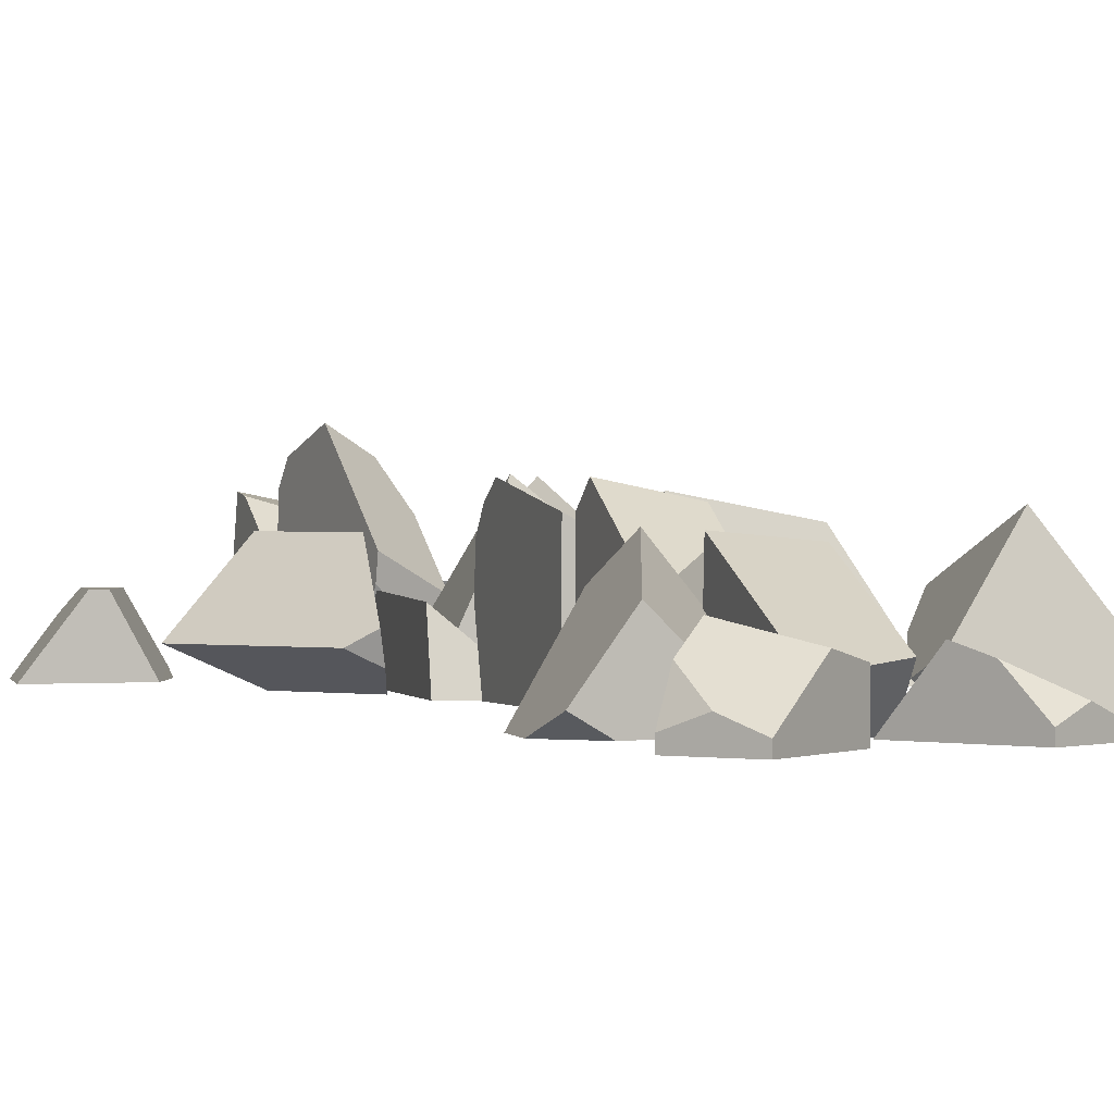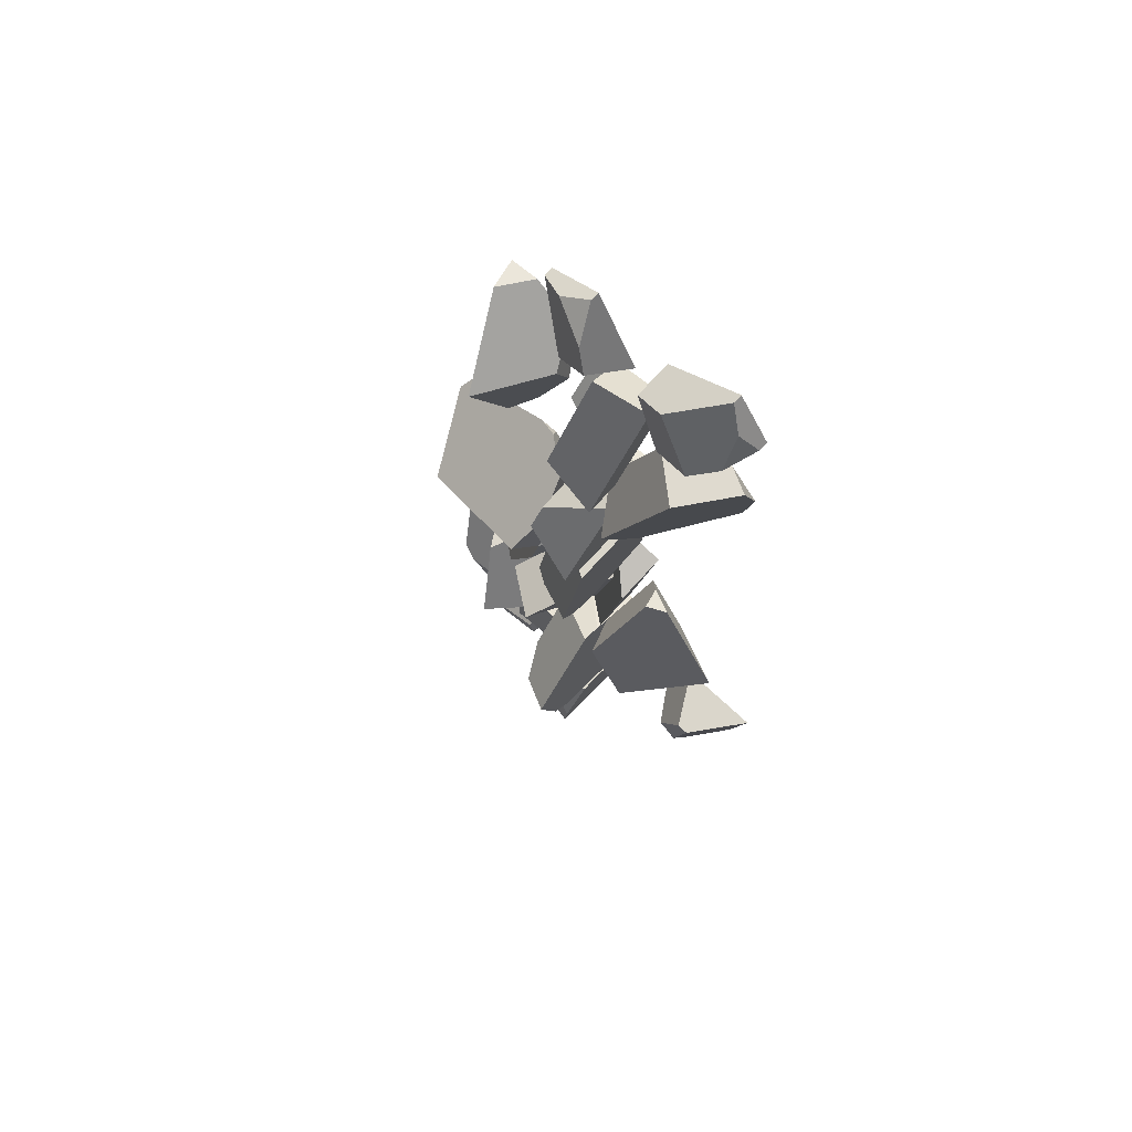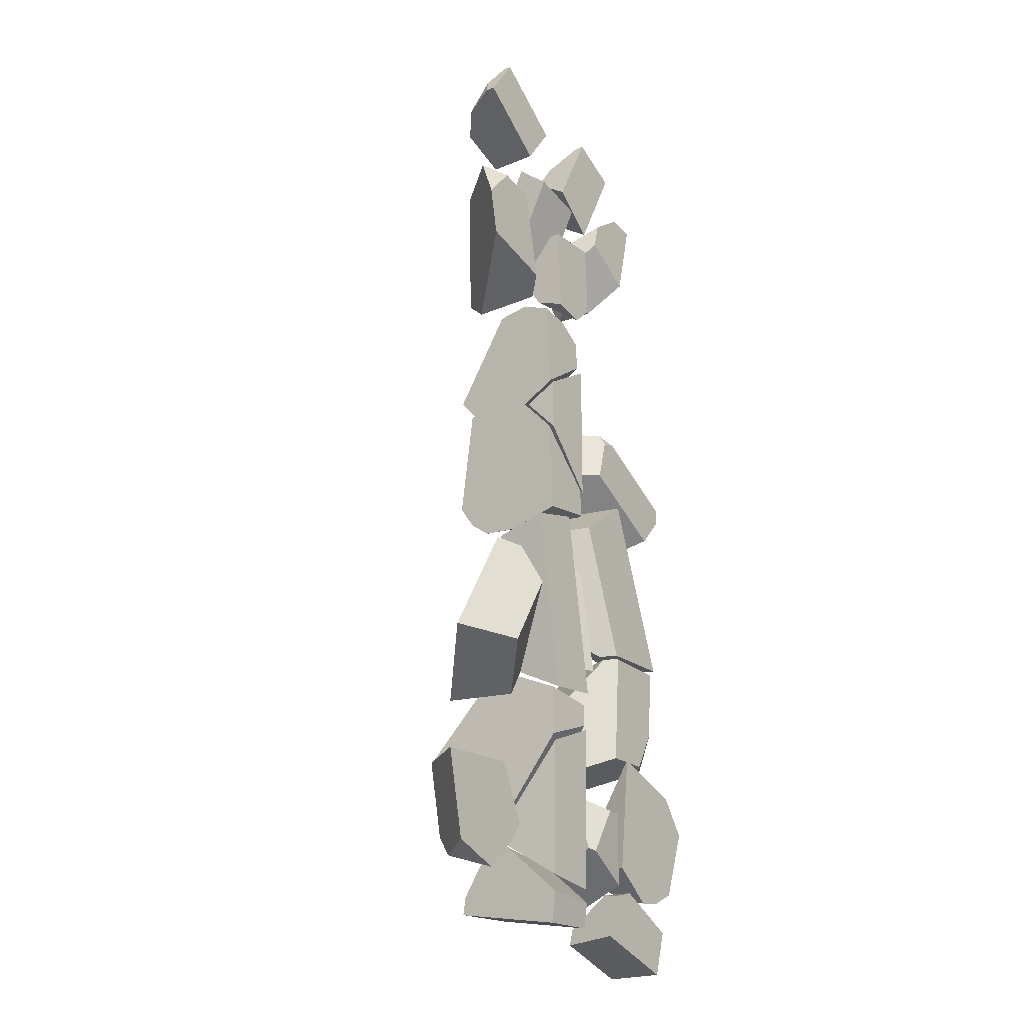
<metadata>
{"format":"obj","ext":"obj","renderer":"f3d","projection":"perspective","resolution":1024,"background":"white","views":[{"elev":0.6,"azim":-23.0,"up":"+Y"},{"elev":72.2,"azim":-137.7,"up":"+Z"},{"elev":-22.2,"azim":-54.6,"up":"+Z"}]}
</metadata>
<code>
o Cube.057_cell.021_Cube.057_cell.020
v -8.224 0.05994 29.73
v -10.09 1.08 30.05
v -10.35 0.06013 27.31
v -9.676 0.06004 23.93
v -7.199 4.537 29.46
v -3.848 6.82 21.89
v -5.099 4.81 20.1
v -5.553 0.06008 29.23
v -4.21 0.06003 22.55
v -4.089 1.811 28.93
v -1.666 3.462 23.46
v -3.005 1.311 21.55
v -10.09 1.08 30.05
v -10.35 0.06013 27.31
v -9.676 0.06004 23.93
v -7.199 4.537 29.46
v -3.848 6.82 21.89
v -5.099 4.81 20.1
v -5.553 0.06008 29.23
v -4.21 0.06003 22.55
v -4.089 1.811 28.93
v -1.666 3.462 23.46
v -3.005 1.311 21.55
f 2 16 6 18 15 3
f 12 11 10 8 9
f 1 13 14
f 17 5 21 22
f 23 20 4 7
f 19 21 5 13 1
f 14 4 20 19 1
f 23 7 17 22
o Cube.057_cell.020_Cube.057_cell.019
v 9.645 0.2008 -14.48
v 6.205 1.039 -6.512
v 6.763 0.09945 -6.517
v 8.091 5.69 -6.644
v 6.024 8.879 -10.73
v 8.362 4.572 -15.98
v 10.63 0.8473 -14.7
v 11.17 0.1427 -11.73
v 3.317 5.494 -12.22
v 4.733 2.884 -15.4
v 6.348 0.2309 -14.49
v 11.44 0.06001 -6.673
v 6.763 0.09945 -6.517
v 6.205 1.039 -6.512
v 6.348 0.2309 -14.49
v 6.024 8.879 -10.73
v 8.091 5.69 -6.644
v 8.362 4.572 -15.98
v 10.63 0.8473 -14.7
v 11.44 0.06001 -6.673
v 4.733 2.884 -15.4
v 11.17 0.1427 -11.73
v 3.317 5.494 -12.22
f 44 34 36 37 46
f 39 40 35 31 30 29
f 29 44 46 39
f 33 41 42 24 38
f 42 45 24
f 26 43 27 25
f 26 38 24 45 43
f 25 27 28 32
o Cube.057_cell.019_Cube.057_cell.018
v 11.22 0.06002 -30.14
v 11.22 4.06 -30.14
v 6.021 1.264 -24.84
v 5.84 4.06 -27.15
v 5.468 4.06 -28.35
v 4.767 0.06001 -28.13
v 12.22 0.06002 -26.91
v 5.713 0.06001 -25.09
v 7.593 0.06001 -24.59
v 11.3 4.06 -29.89
v 11.3 4.06 -29.89
v 5.84 4.06 -27.15
v 5.468 4.06 -28.35
v 4.767 0.06001 -28.13
v 5.713 0.06001 -25.09
v 7.593 0.06001 -24.59
v 12.22 0.06002 -26.91
f 47 63 62 54 52
f 47 48 57 63
f 51 50 57 48
f 52 51 48 47
f 49 58 59 60 61
f 56 58 49 55 53
f 49 61 55
o Cube.057_cell.018_Cube.057_cell.017
v 13.86 0.5008 7.271
v 5.905 0.3691 11.63
v 3.126 8.145 8.643
v 11.64 6.933 5.308
v 2.736 5.872 5.163
v 2.212 3.842 6.829
v 3.022 1.323 8.18
v 4.547 0.06002 8.309
v 9.016 4.979 2.704
v 11.39 0.1939 4.862
v 2.459 5.557 10.77
v 3.325 2.862 12.21
v 5.766 0.841 12.42
v 7.224 0.4653 11.97
v 13.98 0.5976 8.561
v 14.42 1.34 7.831
v 14.01 0.5981 8.548
v 2.736 5.872 5.163
v 2.212 3.842 6.829
v 3.022 1.323 8.18
v 4.547 0.06002 8.309
v 11.39 0.1939 4.862
v 9.016 4.979 2.704
v 2.459 5.557 10.77
v 3.126 8.145 8.643
v 3.325 2.862 12.21
v 5.766 0.841 12.42
v 7.224 0.4653 11.97
v 13.98 0.5976 8.561
v 14.42 1.34 7.831
v 11.64 6.933 5.308
v 14.01 0.5981 8.548
f 72 73 71 83 82 81
f 66 74 75 76 77 78 80 79 67
f 67 72 81 66
f 94 93 64 85 86
f 65 91 90
f 89 70 84 65 90
f 69 70 89 87
f 91 65 84 85 64 95 92
f 68 69 87 88
f 93 95 64
o Cube.057_cell.017_Cube.057_cell.016
v -4.749 1.204 -0.4096
v -6.597 2.051 -0.09354
v -11.45 2.051 -8.193
v -2.016 3.271 -9.269
v -3.646 0.06008 -3.166
v -6.852 0.05996 -8.516
v -3.153 3.275 -11.18
v -3.289 6.533 -6.89
v -5.175 2.817 0.1737
v -6.282 6.544 -11.92
v -11.45 2.051 -8.193
v -6.597 2.051 -0.09354
v -3.646 0.06008 -3.166
v -2.016 3.271 -9.269
v -6.852 0.05996 -8.516
v -3.153 3.275 -11.18
v -5.175 2.817 0.1737
v -3.289 6.533 -6.89
v -6.282 6.544 -11.92
f 102 105 103 99
f 105 98 97 112 103
f 99 100 101 102
f 107 106 110 108 96
f 106 114 111 110
f 113 104 96 108 109
f 104 107 96
o Cube.057_cell.016_Cube.057_cell.015
v 3.054 0.05995 -22.19
v 5.124 0.06321 -18.81
v 2.528 0.3556 -21.97
v 2.531 0.3345 -22.04
v 2.533 0.3617 -22.05
v 6.417 4.222 -16.8
v 6.32 0.1553 -18.82
v 6.691 0.4261 -24.11
v 7.01 4.177 -25.64
v 2.393 4.453 -16.48
v 2.324 1.556 -17.92
v 2.878 4.416 -23.71
v 2.324 1.556 -17.92
v 2.528 0.3556 -21.97
v 2.531 0.3345 -22.04
v 2.533 0.3617 -22.05
v 2.878 4.416 -23.71
v 6.32 0.1553 -18.82
v 6.417 4.222 -16.8
v 6.691 0.4261 -24.11
v 7.01 4.177 -25.64
v 2.393 4.453 -16.48
f 131 130 118 117 125 124
f 120 121 122 135
f 135 131 124 120
f 136 127 116 132 133
f 134 132 116 115
f 115 116 128 129
f 116 127 128
f 134 115 129 119
f 134 119 126 123
o Cube.057_cell.015_Cube.057_cell.014
v -5.009 0.06019 33.18
v -2.662 0.06018 36.42
v -9.005 1.428 38.52
v -5.009 3.518 33.18
v -2.662 2.692 36.42
v -4.8 3.214 37.97
v -7.858 0.0599 40.19
v -7.858 0.6835 40.19
v -7.847 0.6927 40.18
v -7.693 4.173 35.13
v -10.13 0.0599 36.89
v -10.13 0.7296 36.89
v -9.233 2.9 36.25
v -9.245 2.89 36.25
v -2.662 2.692 36.42
v -4.8 3.214 37.97
v -7.858 0.0599 40.19
v -7.858 0.6835 40.19
v -7.847 0.6927 40.18
v -5.009 3.518 33.18
v -7.693 4.173 35.13
v -10.13 0.7296 36.89
v -10.13 0.0599 36.89
v -9.233 2.9 36.25
v -9.245 2.89 36.25
f 151 152 145 144 153 138
f 153 147 137 138
f 147 148 150 149 157 156 137
f 156 151 138 137
f 139 161 158
f 139 154 155 160 161
f 143 154 139 158 159
f 146 160 155 142
f 142 141 140 146
o Cube.057_cell.014_Cube.057_cell.013
v 0.5889 9.726 -15.97
v -1.893 9.505 -19.06
v -1.928 4.377 -9.093
v -1.89 5.748 -8.918
v -2.119 0.227 -10.9
v -2.337 0.06003 -14.51
v -2.579 4.004 -19.92
v -2.4 9.767 -18.85
v -2.483 8.423 -19.79
v 1.76 0.05999 -13.01
v 1.857 0.1341 -11.41
v 1.82 7.254 -14.44
v -2.131 11.16 -14.79
v 1.889 0.8309 -11.11
v 1.972 3.829 -10.73
v 1.688 1.225 -14.61
v -1.89 5.748 -8.918
v -1.928 4.377 -9.093
v -2.119 0.227 -10.9
v -2.337 0.06003 -14.51
v -2.579 4.004 -19.92
v -2.4 9.767 -18.85
v -2.483 8.423 -19.79
v 1.76 0.05999 -13.01
v 1.857 0.1341 -11.41
v -2.131 11.16 -14.79
v 1.972 3.829 -10.73
v 1.82 7.254 -14.44
v 1.889 0.8309 -11.11
v 1.688 1.225 -14.61
f 180 164 165 174 183 170 168 167
f 167 171 186 180
f 171 177 173 176 175 186
f 190 188 178 179
f 191 185 181 182
f 163 169 187 162
f 178 188 189 162 187
f 189 191 182 184 163 162
f 184 169 163
f 179 166 172 190
o Cube.057_cell.013_Cube.057_cell.012
v 0.4106 5.679 12.78
v 0.6987 7.407 3.875
v -2.78 2.432 12.55
v -2.62 0.06002 10.04
v -2.142 6.305 2.566
v -2.142 6.292 2.565
v -2.131 3.85 2.397
v -2.194 0.06001 3.387
v 1.645 0.06001 6.034
v 1.779 0.06001 3.932
v -2.782 7.327 12.59
v -2.203 7.651 3.532
v -2.301 8.668 5.058
v 1.28 5.459 11.74
v 1.756 6.788 4.288
v 1.757 6.753 4.285
v 1.785 0.3872 3.847
v -2.62 0.06002 10.04
v -2.78 2.432 12.55
v -2.203 7.651 3.532
v -2.142 6.305 2.566
v -2.142 6.292 2.565
v -2.131 3.85 2.397
v -2.194 0.06001 3.387
v 1.779 0.06001 3.932
v 1.645 0.06001 6.034
v -2.782 7.327 12.59
v -2.301 8.668 5.058
v 1.28 5.459 11.74
v 1.756 6.788 4.288
v 1.757 6.753 4.285
v 1.785 0.3872 3.847
f 209 194 218 219 211 196 213 198 199
f 199 201 217 209
f 201 208 207 206 205 217
f 193 203 204
f 223 216 215 214
f 222 223 214 197
f 202 210 192
f 220 192 210 195 200
f 197 212 193 221 222
f 212 203 193
f 221 193 204 202 192 220
o Cube.057_cell.012_Cube.057_cell.011
v 13.65 3.533 -21.68
v 15.07 1.243 -18.76
v 9.858 1.264 -24.85
v 8.19 4.06 -20.53
v 7.971 4.06 -22.3
v 12.35 4.06 -22
v 9.429 4.06 -23.42
v 9.422 4.06 -23.42
v 13.37 0.06002 -16.4
v 15.18 0.06002 -18.92
v 6.633 0.06001 -22.84
v 13.31 0.06001 -23.88
v 11.45 0.06001 -24.79
v 9.521 0.06001 -25.07
v 9.506 0.06001 -25.05
v 7.679 0.06001 -14.39
v 12.35 4.06 -22
v 8.19 4.06 -20.53
v 7.971 4.06 -22.3
v 9.429 4.06 -23.42
v 9.422 4.06 -23.42
v 13.37 0.06002 -16.4
v 15.18 0.06002 -18.92
v 13.31 0.06001 -23.88
v 11.45 0.06001 -24.79
v 9.521 0.06001 -25.07
v 9.506 0.06001 -25.05
v 6.633 0.06001 -22.84
v 7.679 0.06001 -14.39
f 230 244 228 227 229
f 237 236 247 233 232 239 234 238
f 251 252 241 242
f 225 245 246
f 240 241 252 245 225 224
f 250 251 242 231
f 249 250 231 243 226
f 235 248 226 243 240 224
f 248 249 226
f 235 224 225 246
o Cube.057_cell.011_Cube.057_cell.010
v 0.7608 2.703 33.01
v 1.19 6.32 26
v -3.267 2.164 33.42
v -3.046 0.06002 31.76
v -2.587 4.07 24.18
v -2.729 6.707 24.61
v 1.039 0.06002 30.93
v 1.371 2.958 25.45
v -3.267 2.164 33.42
v -3.046 0.06002 31.76
v -2.587 4.07 24.18
v -2.729 6.707 24.61
v 1.039 0.06002 30.93
v 0.7608 2.703 33.01
v 1.371 2.958 25.45
v 1.19 6.32 26
f 254 258 261 266
f 258 263 262 261
f 266 265 260 254
f 264 268 267 257
f 256 257 267 259
f 253 255 256 259
o Cube.057_cell.010_Cube.057_cell.009
v 0.8932 5.679 12.9
v -2.299 2.431 12.68
v -2.771 0.06001 20.21
v -2.383 0.06001 14.02
v 1.334 0.06001 18.67
v 1.463 0.06001 16.6
v -0.4029 0.06001 19.78
v -2.397 8.594 14.24
v -2.796 4.416 20.61
v -2.301 7.327 12.72
v -2.82 2.18 20.99
v 1.509 7.691 15.87
v 1.404 6.59 17.55
v 1.662 5.664 13.43
v -2.301 7.327 12.72
v -2.299 2.431 12.68
v -2.383 0.06001 14.02
v -0.4029 0.06001 19.78
v 1.334 0.06001 18.67
v 1.463 0.06001 16.6
v -2.771 0.06001 20.21
v -2.397 8.594 14.24
v -2.796 4.416 20.61
v -2.82 2.18 20.99
v 1.509 7.691 15.87
v 1.404 6.59 17.55
v 1.662 5.664 13.43
f 289 292 291 290 278 284 285
f 285 288 287 286 289
f 288 282 293 294 287
f 273 281 277 279 275
f 270 283 269
f 279 271 275
f 280 295 269 283 276
f 274 272 270 269 295
f 280 276 277 281
o Cube.057_cell.009_Cube.057_cell.008
v -3.702 3.849 1.317
v -3.865 0.06014 2.294
v -2.014 4.12 -8.807
v -1.685 0.05988 -10.78
v 0.0324 0.06015 3.239
v 2.306 0.05987 -10.4
v 0.04643 0.3856 3.155
v 2.251 0.7388 -10.07
v 0.0324 0.06015 3.239
v -3.865 0.06014 2.294
v -3.702 3.849 1.317
v -2.014 4.12 -8.807
v -1.685 0.05988 -10.78
v 2.306 0.05987 -10.4
v 0.04643 0.3856 3.155
v 2.251 0.7388 -10.07
f 297 296 298 308
f 308 309 300 297
f 309 303 302 300
f 307 306 310 311
f 306 305 304 310
f 311 301 299 307
o Cube.057_cell.008_Cube.057_cell.007
v 2.85 0.05997 29.65
v 4.583 1.428 37.33
v 2.654 0.05997 29.75
v 2.85 0.1117 29.65
v 2.767 0.05997 38.22
v 2.767 0.6835 38.22
v 0.9295 3.315 34.65
v 1.808 2.753 36.36
v -0.3549 0.05995 32.16
v 6.366 0.06 36.47
v 6.365 0.7288 36.47
v 3.754 2.401 31.4
v 6.346 0.06 36.48
v 2.85 0.1117 29.65
v 2.654 0.05997 29.75
v 2.767 0.6835 38.22
v 2.767 0.05997 38.22
v 1.808 2.753 36.36
v 0.9295 3.315 34.65
v -0.3549 0.05995 32.16
v 6.366 0.06 36.47
v 6.365 0.7288 36.47
v 3.754 2.401 31.4
v 6.346 0.06 36.48
f 312 332 324 328 331 326
f 328 327 319 318 331
f 326 325 312
f 325 323 322 332 312
f 313 329 317
f 333 334 330 329 313
f 316 335 313 317
f 334 315 314 320 330
f 335 321 333 313
o Cube.057_cell.007_Cube.057_cell.006
v 7.617 0.06057 33.22
v 5.905 4.816 24.14
v 6.863 2.397 24.67
v 4.817 3.181 24.76
v 3.634 2.718 29.63
v 4.968 0.06013 31.36
v 4.491 0.06001 29.43
v 3.453 1.773 27.59
v 9.076 2.317 33.56
v 6.435 7.583 30.13
v 9.698 0.06001 32.95
v 8.279 0.06001 27.18
v 6.863 2.397 24.67
v 4.817 3.181 24.76
v 5.905 4.816 24.14
v 4.968 0.06013 31.36
v 3.634 2.718 29.63
v 4.491 0.06001 29.43
v 3.453 1.773 27.59
v 9.076 2.317 33.56
v 6.435 7.583 30.13
v 9.698 0.06001 32.95
v 8.279 0.06001 27.18
f 340 354 353 341
f 348 349 350
f 350 345 344 346 347 348
f 352 351 336 355 356
f 336 357 355
f 351 342 358 357 336
f 338 358 342 343 339
f 337 339 343 352 356
o Cube.057_cell.006_Cube.057_cell.005
v -1.049 0.06001 27.82
v -0.7896 0.06002 21.48
v 2.705 0.06001 27.97
v 2.95 0.06001 27.93
v 3.172 0.06002 22.5
v 1.568 0.06002 21
v -1.049 0.8197 27.82
v -0.9157 3.625 24.56
v -0.8215 2.18 22.26
v 3.044 2.029 25.64
v -0.7896 0.06002 21.48
v -0.8215 2.18 22.26
v 2.95 0.06001 27.93
v 2.705 0.06001 27.97
v 1.568 0.06002 21
v 3.172 0.06002 22.5
v -1.049 0.8197 27.82
v -0.9157 3.625 24.56
v 3.044 2.029 25.64
f 361 365 359
f 365 366 370 369 359
f 369 364 363 362 361 359
f 363 368 362
f 372 371 377 376 375
f 374 373 367 376 377
f 373 360 367
o Cube.057_cell.005_Cube.057_cell.004
v -2.12 0.05984 -14.97
v -2.21 4.248 -20.19
v -2.239 4.763 -21.9
v -2.288 0.06019 -24.76
v 1.909 0.05978 -13.3
v 1.704 0.06021 -25.25
v 1.743 3.756 -23
v 1.883 1.297 -14.84
v -2.21 4.248 -20.19
v -2.12 0.05984 -14.97
v -2.239 4.763 -21.9
v -2.288 0.06019 -24.76
v 1.909 0.05978 -13.3
v 1.704 0.06021 -25.25
v 1.883 1.297 -14.84
v 1.743 3.756 -23
f 378 379 380 389
f 389 391 382 378
f 391 384 385 382
f 388 386 392 393
f 387 390 392 386
f 393 383 381 388
o Cube.057_cell.004_Cube.057_cell.003
v 1.644 3.758 3.632
v 2.238 4.684 4.336
v 1.271 1.912 2.79
v 2.823 0.05988 3.275
v 6.505 0.06024 -6.307
v 4.829 1.701 -5.954
v 5.592 1.087 -6.44
v 3.167 6.181 2.257
v 5.519 6.041 -3.525
v 3.239 4.937 5.107
v 2.855 5.655 4.352
v 7.279 0.1167 6.367
v 12.09 0.1158 -6.148
v 10.09 2.363 -6.438
v 1.271 1.912 2.79
v 2.823 0.05988 3.275
v 6.505 0.06024 -6.307
v 4.829 1.701 -5.954
v 5.592 1.087 -6.44
v 5.519 6.041 -3.525
v 3.167 6.181 2.257
v 3.239 4.937 5.107
v 2.855 5.655 4.352
v 7.279 0.1167 6.367
v 12.09 0.1158 -6.148
v 10.09 2.363 -6.438
f 410 397 396 411 412
f 403 405 406 407 402 401 404
f 415 395 394 408 409 417
f 395 415 416
f 408 394 414 413 399
f 414 394 395 416
f 417 409 398 418
f 413 419 400 399
f 400 419 418 398
o Cube.057_cell.003_Cube.057_cell.002
v 1.825 0.3645 -27.97
v -2.172 0.4354 -28.12
v 0.5594 7.146 -23.29
v -2.135 8.083 -25.54
v -2.289 6.049 -22.45
v -2.084 8.295 -26.77
v -2.326 4.214 -22.32
v -2.262 0.05998 -25.93
v 1.752 0.06005 -26.2
v 1.905 7.5 -26.75
v 1.776 6.962 -23.61
v 1.701 3.325 -23.35
v -2.289 6.049 -22.45
v -2.135 8.083 -25.54
v -2.084 8.295 -26.77
v -2.326 4.214 -22.32
v -2.262 0.05998 -25.93
v 1.752 0.06005 -26.2
v 1.905 7.5 -26.75
v 1.776 6.962 -23.61
v 1.701 3.325 -23.35
f 421 420 437 436
f 421 434 438 420
f 421 436 435 432 423 434
f 438 430 431 437 420
f 440 439 422 424 426
f 429 425 433 422 439
f 427 428 440 426
f 433 424 422
o Cube.057_cell.002_Cube.057_cell.001
v 1.224 5.677 12.73
v -1.975 0.05997 14.06
v -1.978 2.427 12.71
v -1.984 0.06006 10.21
v 2.031 0.05992 16.38
v 2.005 0.06015 5.922
v 2.023 5.662 13.2
v 2.019 5.459 11.64
v -1.975 0.05997 14.06
v -1.978 2.427 12.71
v -1.984 0.06006 10.21
v 2.031 0.05992 16.38
v 2.005 0.06015 5.922
v 2.023 5.662 13.2
v 2.019 5.459 11.64
f 442 443 451
f 451 453 445 442
f 453 448 447 445
f 454 455 441
f 449 452 454 441 450
f 446 444 450 441 455
o Cube.057_cell.001_Cube.057_cell.000
v -11.14 2.852 -24.62
v -6.819 0.5841 -22.21
v -6.643 0.06001 -21.95
v -7.585 0.06001 -23.3
v -9.664 0.06001 -25.25
v -9.959 0.06001 -25.53
v -13.42 0.06001 -24.22
v -10.51 4.06 -23.15
v -8.996 4.06 -21.74
v -10.72 4.06 -18.05
v -11.6 4.06 -18.1
v -8.367 0.06001 -18.27
v -8.518 0.06001 -17.94
v -14.71 0.06001 -18.25
v -6.643 0.06001 -21.95
v -7.585 0.06001 -23.3
v -9.664 0.06001 -25.25
v -9.959 0.06001 -25.53
v -13.42 0.06001 -24.22
v -8.996 4.06 -21.74
v -10.51 4.06 -23.15
v -10.72 4.06 -18.05
v -11.6 4.06 -18.1
v -8.367 0.06001 -18.27
v -8.518 0.06001 -17.94
v -14.71 0.06001 -18.25
f 481 462 461 460 459 458 467 480
f 465 464 463 466
f 466 481 480 465
f 457 472 473 456 476 475
f 456 473 474
f 457 471 472
f 457 470 471
f 479 470 457
f 475 477 468 479 457
f 476 456 474 469 478
o Cube.057_cell_Cube.057_cell.022
v -0.516 1.539 0.252
v 0.7189 1.467 0.6598
v 4.709 6.414 -2.465
v 1.721 0.06002 -1.45
v 3.101 0.06003 -8.402
v -1.164 4.329 0.1515
v 1.328 8.877 -2.356
v -1.847 2.637 -0.1454
v -0.2511 2.637 -8.186
v 1.797 1.101 0.4656
v 1.721 0.06002 -1.45
v 3.101 0.06003 -8.402
v 1.328 8.877 -2.356
v -1.164 4.329 0.1515
v -1.847 2.637 -0.1454
v -0.2511 2.637 -8.186
v 1.797 1.101 0.4656
v 4.709 6.414 -2.465
f 490 489 487 488
f 484 491 485 486
f 486 490 488 484
f 499 494 495 483 498
f 495 496 482 483
f 496 497 493 492 482
f 492 498 483 482

</code>
